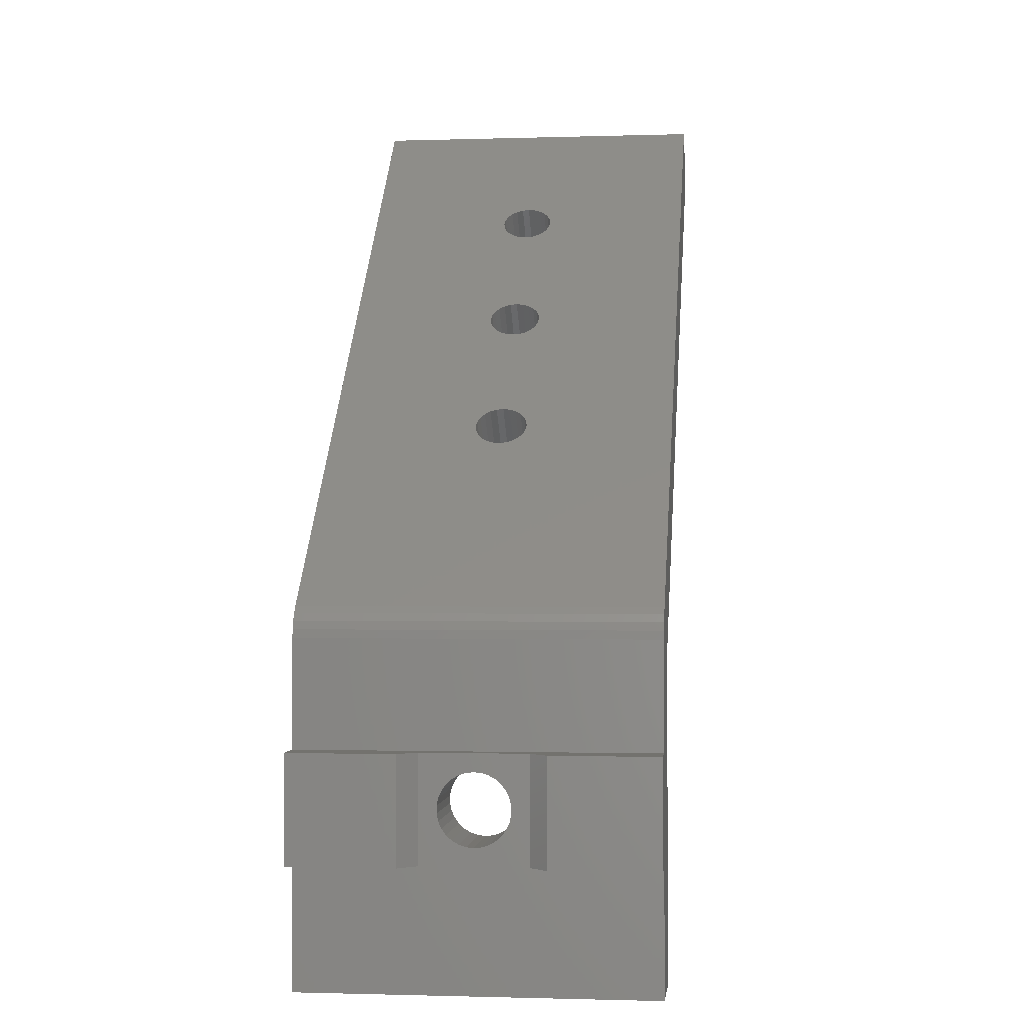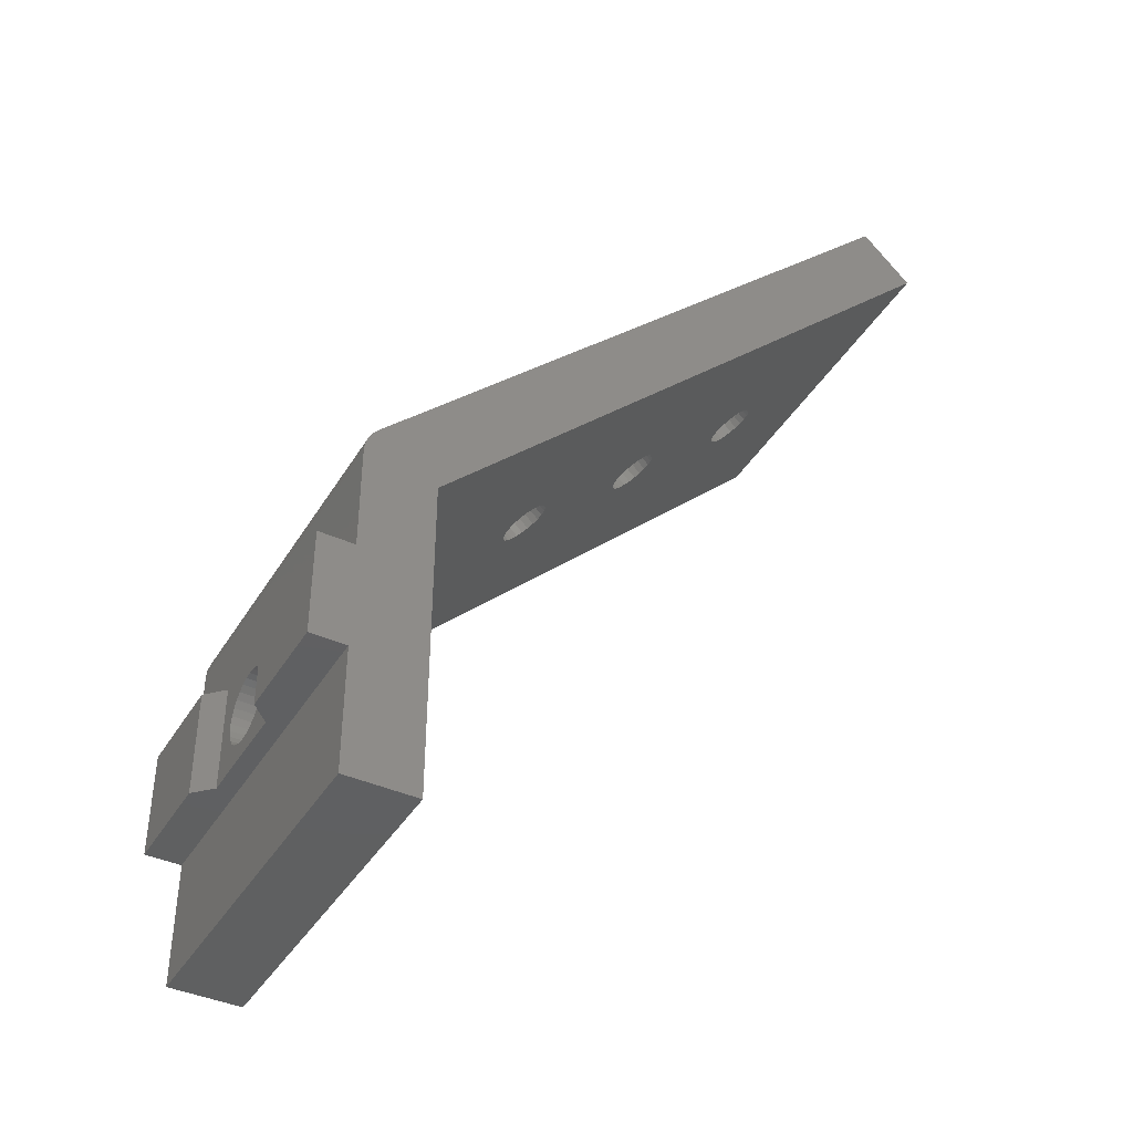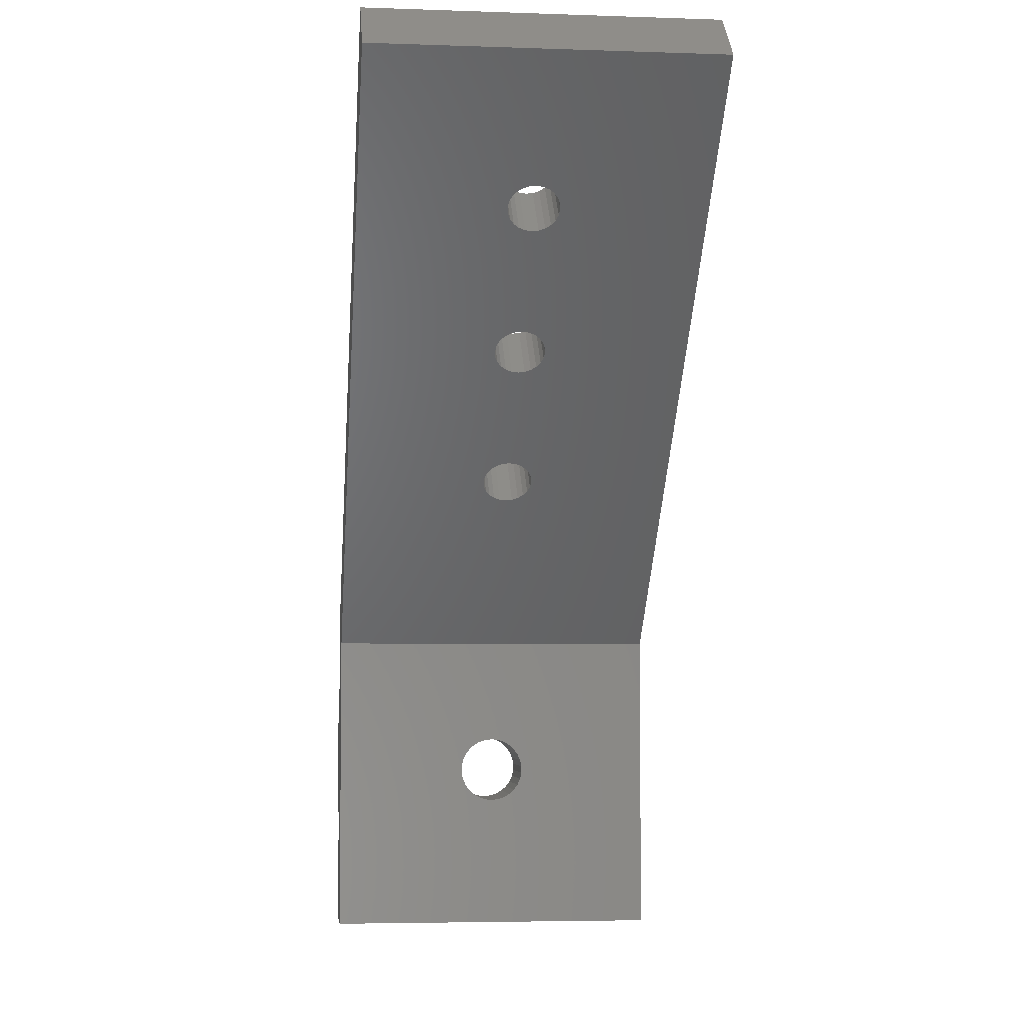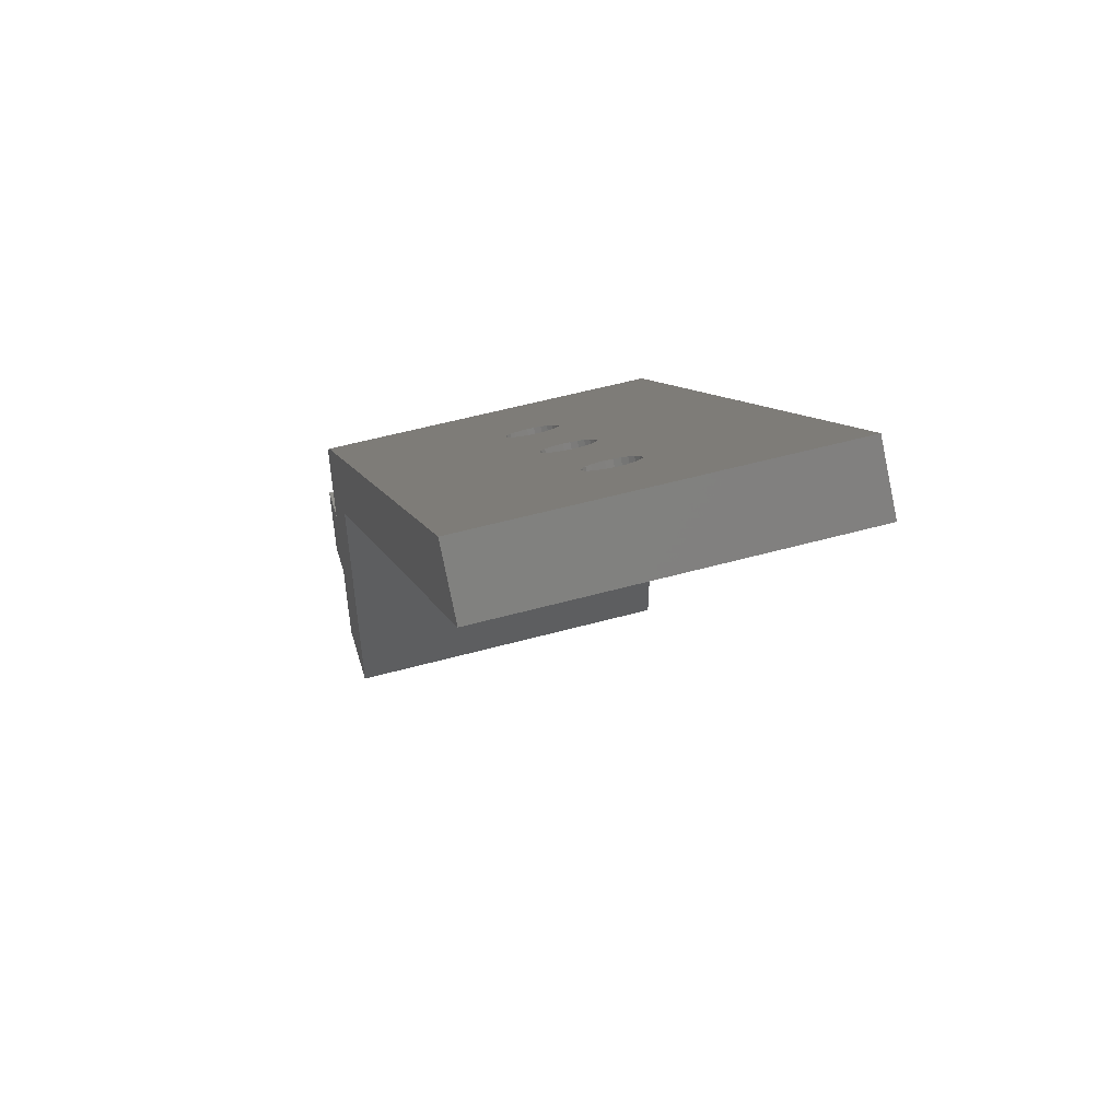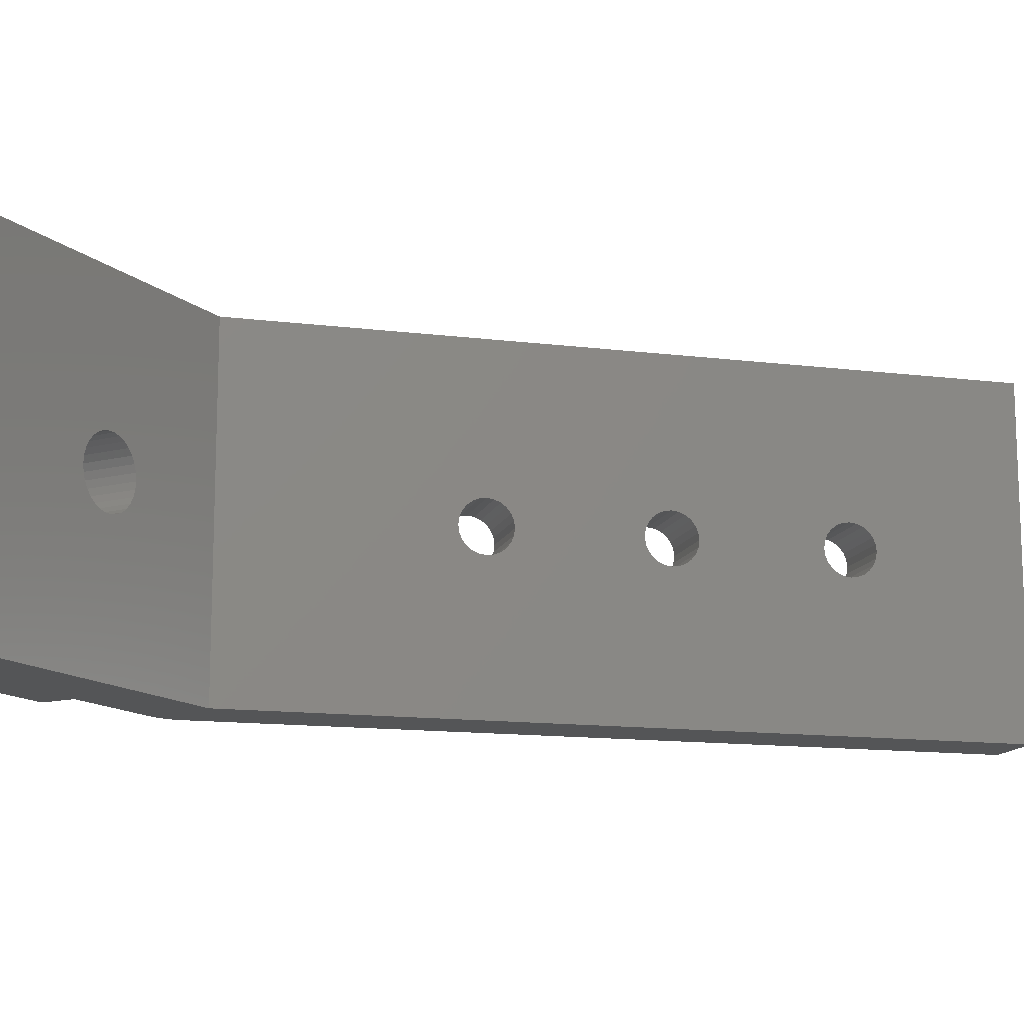
<metadata>
{"format":"stl","ext":"stl","renderer":"f3d","projection":"perspective","resolution":1024,"background":"white","views":[{"elev":-1.3,"azim":-83.4,"up":"+Y"},{"elev":-40.9,"azim":-28.7,"up":"+Y"},{"elev":-4.7,"azim":83.8,"up":"+Y"},{"elev":53.8,"azim":73.6,"up":"+Y"},{"elev":-13.6,"azim":29.3,"up":"+Z"}]}
</metadata>
<code>
# stl→obj: 240 verts, 492 faces
v -1 13 13
v -1 10.62 11.9
v -1 7 13
v -1 11 11.73
v -1 11.34 11.49
v -1 11.62 11.18
v -1 11.83 10.81
v -1 11.96 10.42
v -1 13 7
v -1 10.21 11.99
v -1 12 10
v -1 11.96 9.584
v -1 11.83 9.187
v -1 11.62 8.824
v -1 11.34 8.514
v -1 11 8.268
v -1 10.62 8.098
v -1 10.21 8.011
v -1 9.791 8.011
v -1 8.044 10.42
v -1 7 7
v -1 8.173 10.81
v -1 8.382 11.18
v -1 8.662 11.49
v -1 9 11.73
v -1 9.382 11.9
v -1 9.791 11.99
v -1 8 10
v -1 8.044 9.584
v -1 8.173 9.187
v -1 8.382 8.824
v -1 8.662 8.514
v -1 9 8.268
v -1 9.382 8.098
v 14.82 29.16 9.25
v 12.1 32.1 9.612
v 11.99 31.99 9.25
v 14.92 29.27 9.612
v 12.13 32.13 10
v 14.96 29.3 10
v 14.92 29.27 10.39
v 12.1 32.1 10.39
v 14.43 28.77 8.701
v 11.35 31.35 8.551
v 14.17 28.52 8.551
v 11.6 31.6 8.701
v 14.65 28.99 8.939
v 11.82 31.82 8.939
v 13.15 27.49 8.939
v 10.15 30.15 9.25
v 12.98 27.32 9.25
v 10.32 30.32 8.939
v 11.07 31.07 11.5
v 14.17 28.52 11.45
v 13.9 28.24 11.5
v 11.35 31.35 11.45
v 10.8 30.8 11.45
v 13.62 27.97 11.45
v 10.32 30.32 11.06
v 13.37 27.71 11.3
v 13.15 27.49 11.06
v 10.54 30.54 11.3
v 10.15 30.15 10.75
v 12.87 27.22 10.39
v 10.05 30.05 10.39
v 12.98 27.32 10.75
v 12.87 27.22 9.612
v 10.05 30.05 9.612
v 11.82 31.82 11.06
v 14.82 29.16 10.75
v 14.65 28.99 11.06
v 11.99 31.99 10.75
v 11.6 31.6 11.3
v 14.43 28.77 11.3
v 12.84 27.18 10
v 10.01 30.01 10
v 1.41e-15 19 2.82e-15
v 7.05e-16 13 20
v 7.05e-16 19 20
v 1.41e-15 13 0
v -2 13 0
v 1.41e-15 7 0
v -2 7 0
v 4 0 0
v 1.41e-15 0 0
v 4 18.34 0
v 35.11 49.46 2.82e-15
v 0.04639 19.47 2.82e-15
v 0.1838 19.92 2.82e-15
v 0.4069 20.34 2.82e-15
v 0.7071 20.71 2.82e-15
v 32.28 52.28 2.82e-15
v 7.05e-16 0 20
v 7.05e-16 7 20
v 32.28 52.28 20
v 35.11 49.46 20
v 0.7071 20.71 20
v 17.61 37.61 11.3
v 17.39 37.39 11.06
v 17.22 37.22 10.75
v 17.12 37.12 10.39
v 17.08 37.08 10
v 17.87 37.87 11.45
v 18.14 38.14 11.5
v 18.42 38.42 11.45
v 18.67 38.67 11.3
v 18.89 38.89 11.06
v 19.06 39.06 10.75
v 19.17 39.17 10.39
v 19.2 39.2 10
v 24.46 44.46 11.06
v 24.29 44.29 10.75
v 24.19 44.19 10.39
v 24.15 44.15 10
v 24.68 44.68 11.3
v 24.94 44.94 11.45
v 25.21 45.21 11.5
v 25.49 45.49 11.45
v 25.74 45.74 11.3
v 25.96 45.96 11.06
v 26.13 46.13 10.75
v 26.24 46.24 10.39
v 26.27 46.27 10
v 10.8 30.8 8.551
v 10.54 30.54 8.701
v 11.07 31.07 8.5
v 17.61 37.61 8.701
v 17.39 37.39 8.939
v 17.22 37.22 9.25
v 17.12 37.12 9.612
v 17.87 37.87 8.551
v 18.14 38.14 8.5
v 18.42 38.42 8.551
v 18.67 38.67 8.701
v 18.89 38.89 8.939
v 19.06 39.06 9.25
v 19.17 39.17 9.612
v 24.46 44.46 8.939
v 24.29 44.29 9.25
v 24.19 44.19 9.612
v 24.68 44.68 8.701
v 24.94 44.94 8.551
v 25.21 45.21 8.5
v 25.49 45.49 8.551
v 25.74 45.74 8.701
v 25.96 45.96 8.939
v 26.13 46.13 9.25
v 26.24 46.24 9.612
v 21.25 35.59 11.45
v 28.04 42.38 11.5
v 20.97 35.31 11.5
v 27.77 42.11 11.45
v 21.5 35.84 11.3
v 27.51 41.85 11.3
v 21.72 36.06 11.06
v 27.29 41.63 11.06
v 21.89 36.23 10.75
v 27.12 41.47 10.75
v 22 36.34 10.39
v 27.02 41.36 10.39
v 22.03 36.37 10
v 26.98 41.32 10
v 22 36.34 9.612
v 27.02 41.36 9.612
v 21.89 36.23 9.25
v 27.12 41.47 9.25
v 27.29 41.63 8.939
v 21.72 36.06 8.939
v 27.51 41.85 8.701
v 21.5 35.84 8.701
v 27.77 42.11 8.551
v 21.25 35.59 8.551
v 28.04 42.38 8.5
v 20.97 35.31 8.5
v 4 18.34 20
v 13.37 27.71 8.701
v 13.62 27.97 8.551
v 13.9 28.24 8.5
v 28.79 43.13 11.06
v 28.57 42.92 11.3
v 28.32 42.66 11.45
v 28.96 43.3 10.75
v 29.07 43.41 10.39
v 29.1 43.45 10
v 29.07 43.41 9.612
v 28.96 43.3 9.25
v 28.79 43.13 8.939
v 28.57 42.92 8.701
v 28.32 42.66 8.551
v 20.7 35.04 11.45
v 20.44 34.78 11.3
v 20.22 34.56 11.06
v 20.05 34.4 10.75
v 19.95 34.29 10.39
v 19.91 34.25 10
v 19.95 34.29 9.612
v 20.05 34.4 9.25
v 20.22 34.56 8.939
v 20.44 34.78 8.701
v 20.7 35.04 8.551
v -2 7 6
v -2 13 6
v 0.04639 19.47 20
v 0.1838 19.92 20
v 0.4069 20.34 20
v -2 13 14
v -2 13 20
v -2 7 20
v -2 7 14
v 4 8.382 11.18
v 4 8.173 10.81
v 4 8.173 9.187
v 4 8.382 8.824
v 4 8.044 9.584
v 4 8.044 10.42
v 4 9 11.73
v 4 9.382 11.9
v 4 8.662 8.514
v 4 8 10
v 4 9 8.268
v 4 8.662 11.49
v 4 11.62 8.824
v 4 11.83 9.187
v 4 9.382 8.098
v 4 11 8.268
v 4 11.34 8.514
v 4 9.791 8.011
v 4 10.21 8.011
v 4 10.62 8.098
v 4 11.96 9.584
v 4 0 20
v 4 9.791 11.99
v 4 11.62 11.18
v 4 11.34 11.49
v 4 11 11.73
v 4 10.62 11.9
v 4 10.21 11.99
v 4 11.83 10.81
v 4 11.96 10.42
v 4 12 10
f 1 2 3
f 2 1 4
f 4 1 5
f 5 1 6
f 6 1 7
f 7 1 8
f 8 1 9
f 3 2 10
f 8 9 11
f 11 9 12
f 12 9 13
f 13 9 14
f 14 9 15
f 15 9 16
f 16 9 17
f 17 9 18
f 18 9 19
f 3 20 21
f 20 3 22
f 22 3 23
f 23 3 24
f 24 3 25
f 25 3 26
f 26 3 27
f 27 3 10
f 21 20 28
f 21 28 29
f 21 29 30
f 21 30 31
f 21 31 32
f 21 32 33
f 21 33 34
f 21 34 19
f 21 19 9
f 35 36 37
f 36 35 38
f 38 39 36
f 39 38 40
f 39 41 42
f 41 39 40
f 43 44 45
f 44 43 46
f 47 46 43
f 46 47 48
f 35 48 47
f 48 35 37
f 49 50 51
f 50 49 52
f 53 54 55
f 54 53 56
f 57 55 58
f 55 57 53
f 59 60 61
f 60 59 62
f 63 64 65
f 64 63 66
f 67 50 68
f 50 67 51
f 69 70 71
f 70 69 72
f 73 71 74
f 71 73 69
f 62 58 60
f 58 62 57
f 56 74 54
f 74 56 73
f 63 61 66
f 61 63 59
f 65 75 76
f 75 65 64
f 75 68 76
f 68 75 67
f 42 70 72
f 70 42 41
f 77 78 79
f 78 77 80
f 81 82 83
f 82 84 85
f 84 82 86
f 86 82 80
f 80 82 81
f 86 80 77
f 86 77 87
f 87 77 88
f 87 88 89
f 87 89 90
f 87 90 91
f 87 91 92
f 82 93 94
f 93 82 85
f 87 95 96
f 95 87 92
f 97 59 91
f 59 97 62
f 62 97 57
f 57 97 95
f 91 59 63
f 91 63 65
f 91 65 76
f 57 95 53
f 53 95 56
f 56 95 73
f 73 95 69
f 69 95 72
f 72 95 42
f 42 95 39
f 39 95 98
f 39 98 99
f 39 99 100
f 39 100 101
f 39 101 102
f 98 95 103
f 103 95 104
f 104 95 105
f 105 95 106
f 106 95 107
f 107 95 108
f 108 95 109
f 109 95 110
f 110 95 111
f 110 111 112
f 110 112 113
f 110 113 114
f 111 95 115
f 115 95 116
f 116 95 117
f 117 95 118
f 118 95 119
f 119 95 120
f 120 95 121
f 121 95 122
f 122 95 123
f 91 124 92
f 124 91 125
f 125 91 52
f 52 91 50
f 50 91 68
f 68 91 76
f 92 124 126
f 92 126 44
f 92 44 46
f 92 46 48
f 92 48 37
f 92 37 36
f 92 36 39
f 92 39 127
f 127 39 128
f 128 39 129
f 129 39 130
f 130 39 102
f 92 127 131
f 92 131 132
f 92 132 133
f 92 133 134
f 92 134 135
f 92 135 136
f 92 136 137
f 92 137 110
f 92 110 138
f 138 110 139
f 139 110 140
f 140 110 114
f 92 138 141
f 92 141 142
f 92 142 143
f 92 143 144
f 92 144 145
f 92 145 146
f 92 146 147
f 92 147 148
f 92 148 123
f 92 123 95
f 149 150 151
f 150 149 152
f 152 149 153
f 152 153 154
f 154 153 155
f 154 155 156
f 156 155 157
f 156 157 158
f 158 157 159
f 158 159 160
f 160 159 161
f 160 161 162
f 162 161 163
f 162 163 164
f 164 163 165
f 164 165 166
f 166 165 167
f 167 165 168
f 167 168 169
f 169 168 170
f 169 170 171
f 171 170 172
f 171 172 173
f 173 172 174
f 175 58 96
f 58 175 60
f 60 175 61
f 61 175 86
f 96 58 55
f 96 55 151
f 61 86 66
f 66 86 64
f 64 86 75
f 75 86 67
f 67 86 51
f 51 86 49
f 49 86 176
f 176 86 177
f 177 86 178
f 178 86 174
f 96 179 87
f 179 96 180
f 180 96 181
f 181 96 150
f 150 96 151
f 87 179 182
f 87 182 183
f 87 183 184
f 87 184 185
f 87 185 186
f 87 186 187
f 87 187 188
f 87 188 189
f 87 189 173
f 87 173 174
f 87 174 86
f 55 190 151
f 190 55 54
f 190 54 191
f 191 54 74
f 191 74 192
f 192 74 71
f 192 71 193
f 193 71 70
f 193 70 41
f 193 41 194
f 194 41 195
f 195 41 40
f 195 40 38
f 195 38 196
f 196 38 35
f 196 35 197
f 197 35 47
f 197 47 198
f 198 47 43
f 198 43 199
f 199 43 45
f 199 45 200
f 200 45 178
f 200 178 174
f 81 201 202
f 201 81 83
f 88 79 203
f 79 88 77
f 89 203 204
f 203 89 88
f 177 125 176
f 125 177 124
f 178 124 177
f 124 178 126
f 45 126 178
f 126 45 44
f 91 205 97
f 205 91 90
f 90 204 205
f 204 90 89
f 174 131 200
f 131 174 132
f 199 128 198
f 128 199 127
f 200 127 199
f 127 200 131
f 172 132 174
f 132 172 133
f 101 195 102
f 195 101 194
f 100 192 193
f 192 100 99
f 198 129 197
f 129 198 128
f 100 194 101
f 194 100 193
f 195 130 102
f 130 195 196
f 196 129 130
f 129 196 197
f 99 191 192
f 191 99 98
f 78 206 207
f 206 78 1
f 1 78 9
f 9 81 202
f 81 9 80
f 80 9 78
f 206 208 207
f 208 206 209
f 82 201 83
f 201 82 21
f 21 82 3
f 3 208 209
f 208 3 94
f 94 3 82
f 210 22 23
f 22 210 211
f 212 31 30
f 31 212 213
f 214 30 29
f 30 214 212
f 211 20 22
f 20 211 215
f 26 216 25
f 216 26 217
f 213 32 31
f 32 213 218
f 215 28 20
f 28 215 219
f 219 29 28
f 29 219 214
f 218 33 32
f 33 218 220
f 25 221 24
f 221 25 216
f 221 23 24
f 23 221 210
f 222 13 14
f 13 222 223
f 220 34 33
f 34 220 224
f 225 15 16
f 15 225 226
f 227 18 19
f 18 227 228
f 224 19 34
f 19 224 227
f 229 16 17
f 16 229 225
f 223 12 13
f 12 223 230
f 226 14 15
f 14 226 222
f 228 17 18
f 17 228 229
f 98 190 191
f 190 98 103
f 110 159 109
f 159 110 161
f 104 149 151
f 149 104 105
f 170 133 172
f 133 170 134
f 163 110 137
f 110 163 161
f 165 135 168
f 135 165 136
f 109 157 108
f 157 109 159
f 107 157 155
f 157 107 108
f 105 153 149
f 153 105 106
f 165 137 136
f 137 165 163
f 106 155 153
f 155 106 107
f 168 134 170
f 134 168 135
f 103 151 190
f 151 103 104
f 175 93 231
f 93 175 94
f 94 175 208
f 208 175 78
f 78 175 79
f 79 175 96
f 79 96 203
f 203 96 204
f 204 96 205
f 205 96 97
f 97 96 95
f 207 208 78
f 202 21 9
f 21 202 201
f 206 3 209
f 3 206 1
f 111 154 156
f 154 111 115
f 116 150 152
f 150 116 117
f 117 181 150
f 181 117 118
f 112 160 113
f 160 112 158
f 118 180 181
f 180 118 119
f 112 156 158
f 156 112 111
f 115 152 154
f 152 115 116
f 84 93 85
f 93 84 231
f 231 221 175
f 221 231 210
f 210 231 84
f 175 221 216
f 175 216 217
f 175 217 232
f 210 84 211
f 211 84 215
f 215 84 219
f 219 84 214
f 214 84 212
f 212 84 213
f 213 84 218
f 218 84 220
f 220 84 224
f 224 84 227
f 227 84 228
f 175 233 86
f 233 175 234
f 234 175 235
f 235 175 236
f 236 175 237
f 237 175 232
f 86 233 238
f 86 238 239
f 86 239 240
f 86 240 230
f 86 230 223
f 86 223 222
f 86 222 226
f 86 226 225
f 86 225 229
f 86 229 228
f 86 228 84
f 176 52 49
f 52 176 125
f 123 183 122
f 183 123 184
f 122 182 121
f 182 122 183
f 167 139 166
f 139 167 138
f 119 179 180
f 179 119 120
f 162 140 114
f 140 162 164
f 188 144 189
f 144 188 145
f 187 145 188
f 145 187 146
f 169 138 167
f 138 169 141
f 186 148 147
f 148 186 185
f 120 182 179
f 182 120 121
f 171 141 169
f 141 171 142
f 186 146 187
f 146 186 147
f 164 139 140
f 139 164 166
f 113 162 114
f 162 113 160
f 189 143 173
f 143 189 144
f 185 123 148
f 123 185 184
f 173 142 171
f 142 173 143
f 4 236 2
f 236 4 235
f 2 237 10
f 237 2 236
f 230 11 12
f 11 230 240
f 239 7 8
f 7 239 238
f 10 232 27
f 232 10 237
f 238 6 7
f 6 238 233
f 27 217 26
f 217 27 232
f 240 8 11
f 8 240 239
f 233 5 6
f 5 233 234
f 5 235 4
f 235 5 234

</code>
